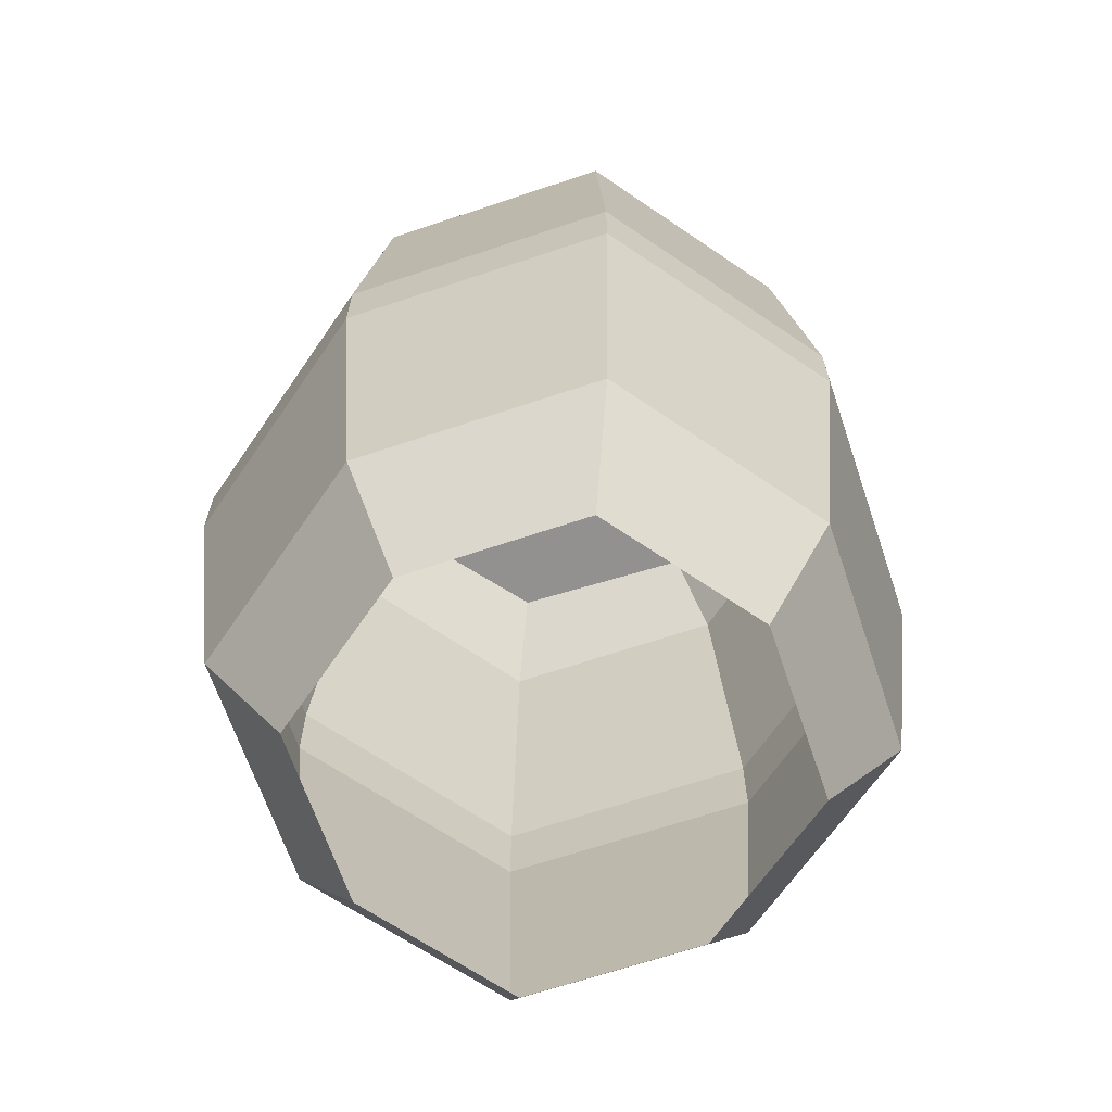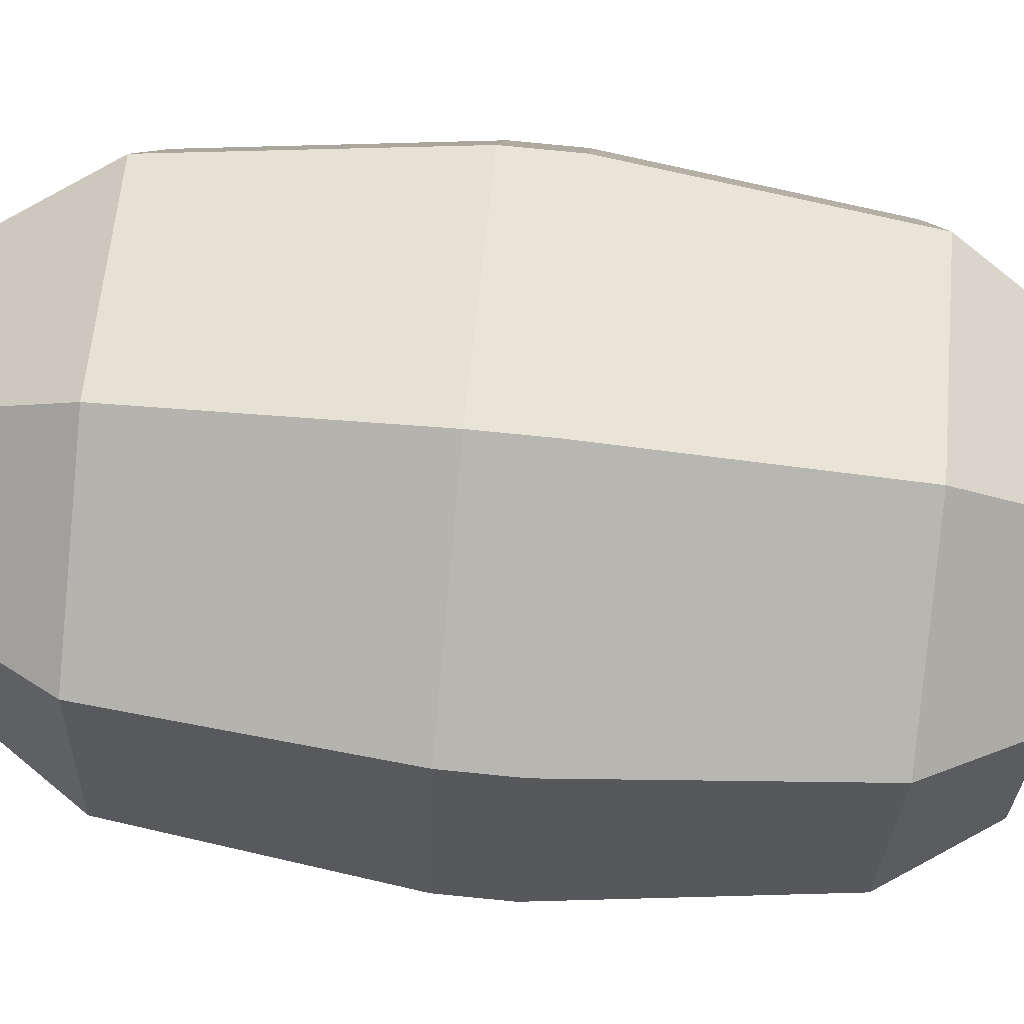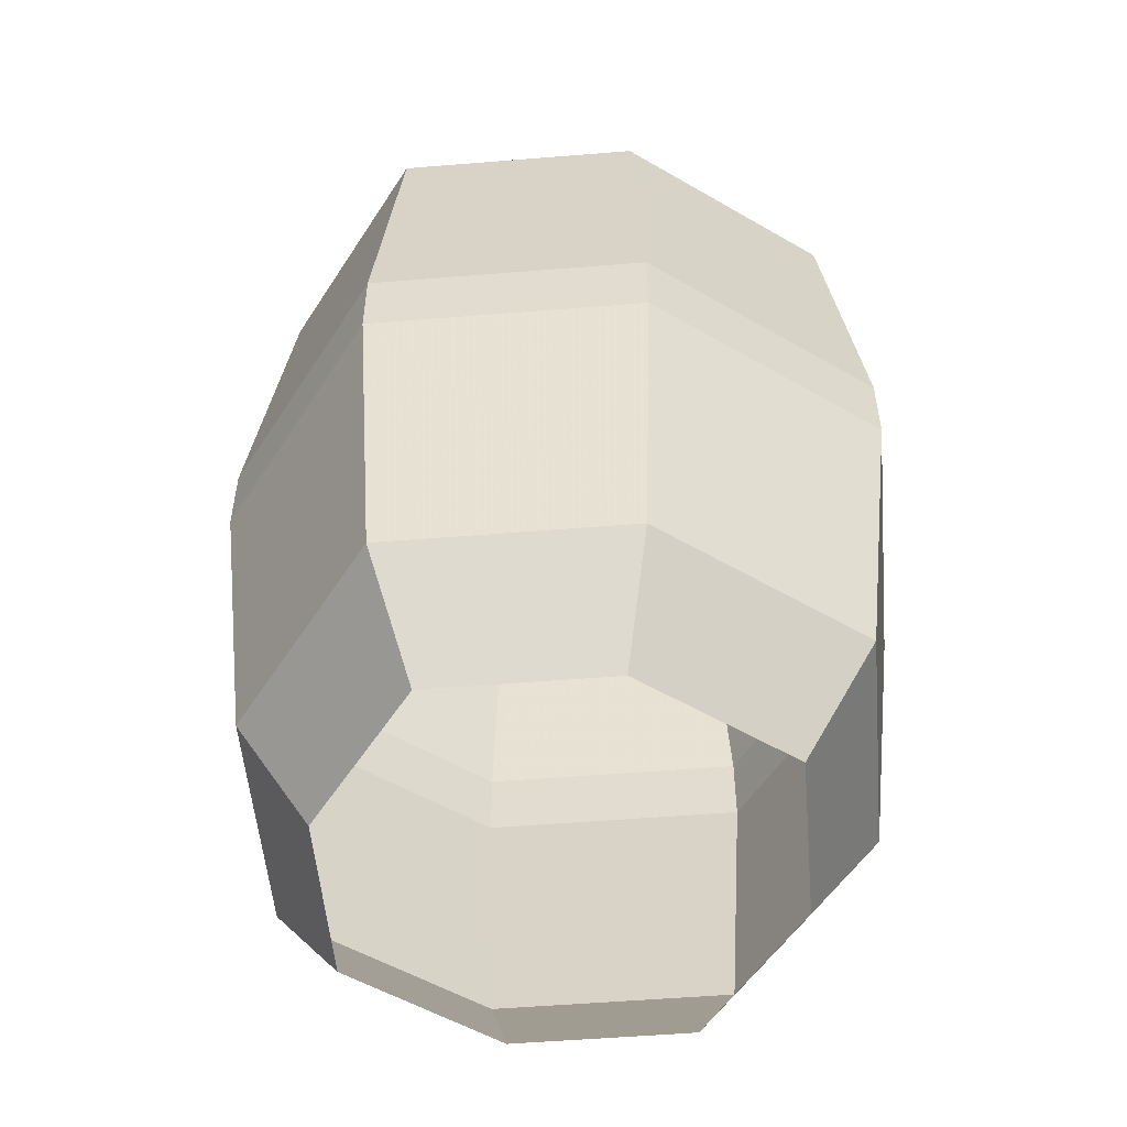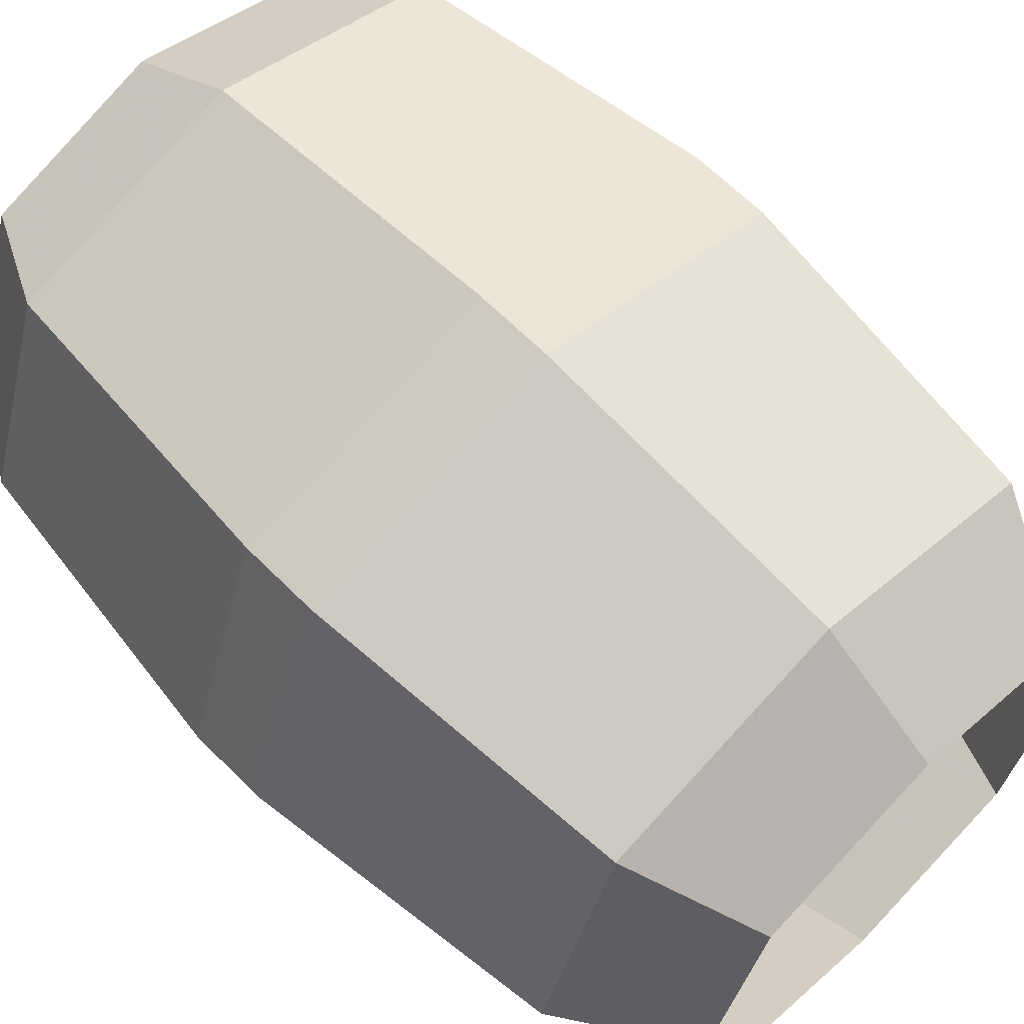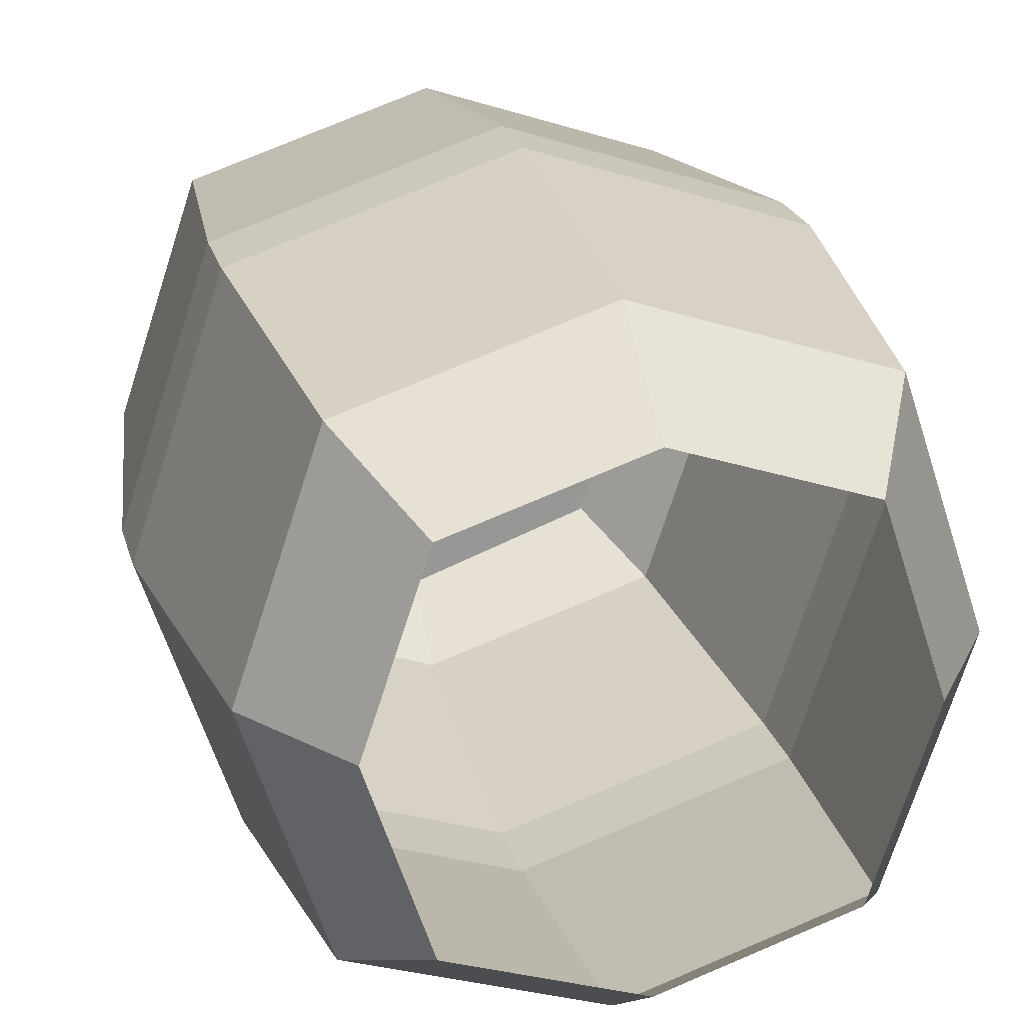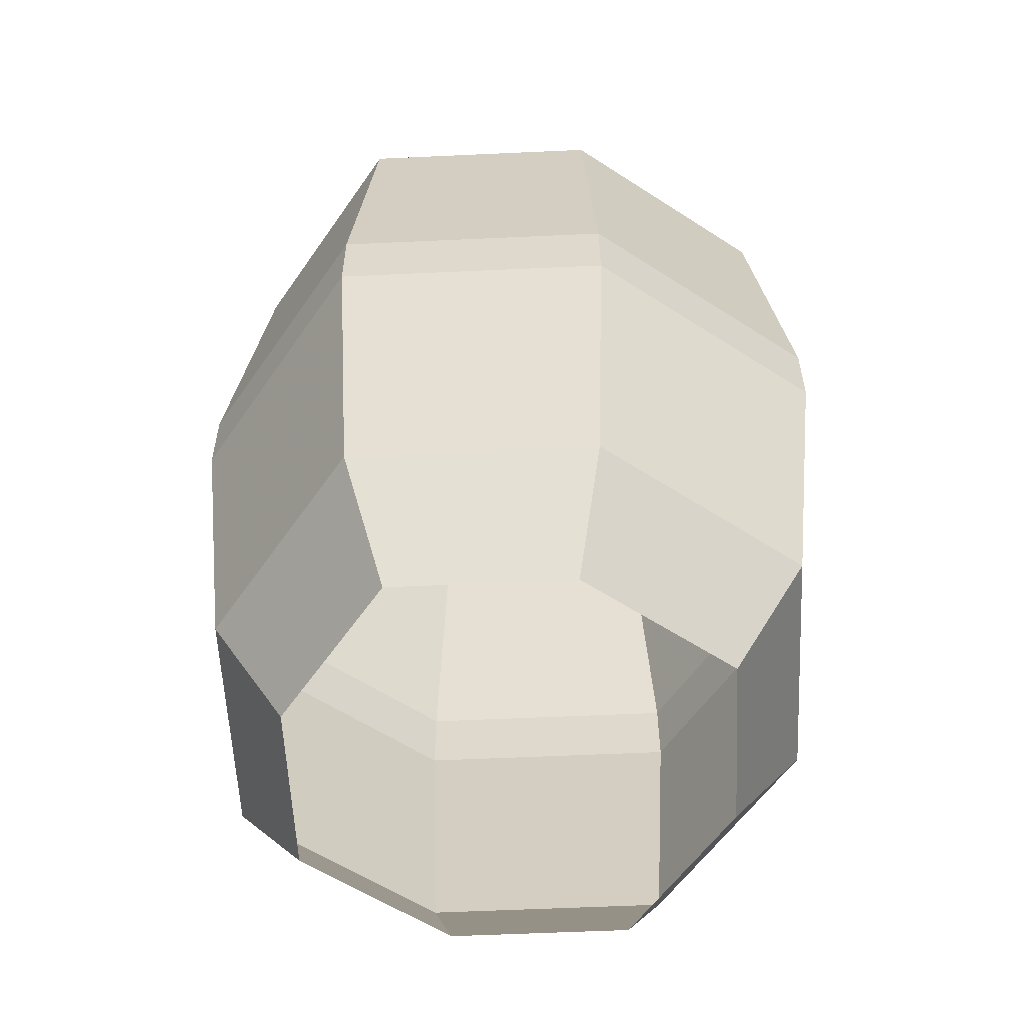
<metadata>
{"format":"obj","ext":"obj","renderer":"f3d","projection":"perspective","resolution":1024,"background":"white","views":[{"elev":-66.1,"azim":127.1,"up":"+Y"},{"elev":79.8,"azim":95.6,"up":"+Z"},{"elev":-53.5,"azim":166.5,"up":"+Y"},{"elev":64.5,"azim":-44.7,"up":"+Z"},{"elev":21.9,"azim":-13.9,"up":"+Z"},{"elev":-57.3,"azim":-105.7,"up":"+Y"}]}
</metadata>
<code>
o barrel_back
v 0 0.93 -0.26
v -0.19 0.93 -0.19
v -0.26 0.93 0
v -0.19 0.93 0.19
v 0 0.93 0.26
v 0.19 0.93 0.19
v 0.26 0.93 0
v 0.19 0.93 -0.19
v -0.24 0.12 0.24
v -0.27 0.44 0.27
v -0.36 0.44 0
v -0.32 0.12 0
v 0 0.12 0.32
v 0 0.44 0.36
v 0.24 0.12 0.24
v 0.27 0.44 0.27
v 0.32 0.12 0
v 0.36 0.44 0
v 0.24 0.12 -0.24
v 0.27 0.44 -0.27
v 0 0.12 -0.32
v 0 0.44 -0.36
v -0.24 0.12 -0.24
v -0.27 0.44 -0.27
v -0.27 0.52 -0.27
v -0.24 0.84 -0.24
v 0 0.84 -0.32
v 0 0.52 -0.36
v -0.36 0.52 0
v -0.32 0.84 0
v -0.27 0.52 0.27
v -0.24 0.84 0.24
v 0 0.52 0.36
v 0 0.84 0.32
v 0.27 0.52 0.27
v 0.24 0.84 0.24
v 0.36 0.52 0
v 0.32 0.84 0
v 0.27 0.52 -0.27
v 0.24 0.84 -0.24
v -0.18 0.96 -0.18
v 0 0.96 -0.24
v -0.24 0.96 0
v -0.18 0.96 0.18
v 0 0.96 0.24
v 0.18 0.96 0.18
v 0.24 0.96 0
v 0.18 0.96 -0.18
v 0 0 -0.24
v -0.18 0 -0.18
v -0.24 0 0
v -0.18 0 0.18
v 0 0 0.24
v 0.18 0 0.18
v 0.24 0 0
v 0.18 0 -0.18
f 1 2 3 4 5 6 7 8
f 9 10 11 12
f 13 14 10 9
f 15 16 14 13
f 17 18 16 15
f 19 20 18 17
f 21 22 20 19
f 23 24 22 21
f 12 11 24 23
f 25 26 27 28
f 29 30 26 25
f 31 32 30 29
f 33 34 32 31
f 35 36 34 33
f 37 38 36 35
f 39 40 38 37
f 28 27 40 39
f 22 24 25 28
f 24 11 29 25
f 11 10 31 29
f 10 14 33 31
f 14 16 35 33
f 16 18 37 35
f 18 20 39 37
f 20 22 28 39
f 27 26 41 42
f 26 30 43 41
f 30 32 44 43
f 32 34 45 44
f 34 36 46 45
f 36 38 47 46
f 38 40 48 47
f 40 27 42 48
f 49 50 23 21
f 50 51 12 23
f 51 52 9 12
f 52 53 13 9
f 53 54 15 13
f 54 55 17 15
f 55 56 19 17
f 56 49 21 19
o barrel_front
v 0 0.93 -0.26
v -0.19 0.93 -0.19
v -0.26 0.93 0
v -0.19 0.93 0.19
v 0 0.93 0.26
v 0.19 0.93 0.19
v 0.26 0.93 0
v 0.19 0.93 -0.19
v -0.24 0.12 0.24
v -0.27 0.44 0.27
v -0.36 0.44 0
v -0.32 0.12 0
v 0 0.12 0.32
v 0 0.44 0.36
v 0.24 0.12 0.24
v 0.27 0.44 0.27
v 0.32 0.12 0
v 0.36 0.44 0
v 0.24 0.12 -0.24
v 0.27 0.44 -0.27
v 0 0.12 -0.32
v 0 0.44 -0.36
v -0.24 0.12 -0.24
v -0.27 0.44 -0.27
v -0.27 0.52 -0.27
v -0.24 0.84 -0.24
v 0 0.84 -0.32
v 0 0.52 -0.36
v -0.36 0.52 0
v -0.32 0.84 0
v -0.27 0.52 0.27
v -0.24 0.84 0.24
v 0 0.52 0.36
v 0 0.84 0.32
v 0.27 0.52 0.27
v 0.24 0.84 0.24
v 0.36 0.52 0
v 0.32 0.84 0
v 0.27 0.52 -0.27
v 0.24 0.84 -0.24
v -0.18 0.96 -0.18
v 0 0.96 -0.24
v -0.24 0.96 0
v -0.18 0.96 0.18
v 0 0.96 0.24
v 0.18 0.96 0.18
v 0.24 0.96 0
v 0.18 0.96 -0.18
v 0 0 -0.24
v -0.18 0 -0.18
v -0.24 0 0
v -0.18 0 0.18
v 0 0 0.24
v 0.18 0 0.18
v 0.24 0 0
v 0.18 0 -0.18
f 57 58 59 60 61 62 63 64
f 65 66 67 68
f 69 70 66 65
f 71 72 70 69
f 73 74 72 71
f 75 76 74 73
f 77 78 76 75
f 79 80 78 77
f 68 67 80 79
f 81 82 83 84
f 85 86 82 81
f 87 88 86 85
f 89 90 88 87
f 91 92 90 89
f 93 94 92 91
f 95 96 94 93
f 84 83 96 95
f 78 80 81 84
f 80 67 85 81
f 67 66 87 85
f 66 70 89 87
f 70 72 91 89
f 72 74 93 91
f 74 76 95 93
f 76 78 84 95
f 83 82 97 98
f 82 86 99 97
f 86 88 100 99
f 88 90 101 100
f 90 92 102 101
f 92 94 103 102
f 94 96 104 103
f 96 83 98 104
f 105 106 79 77
f 106 107 68 79
f 107 108 65 68
f 108 109 69 65
f 109 110 71 69
f 110 111 73 71
f 111 112 75 73
f 112 105 77 75

</code>
